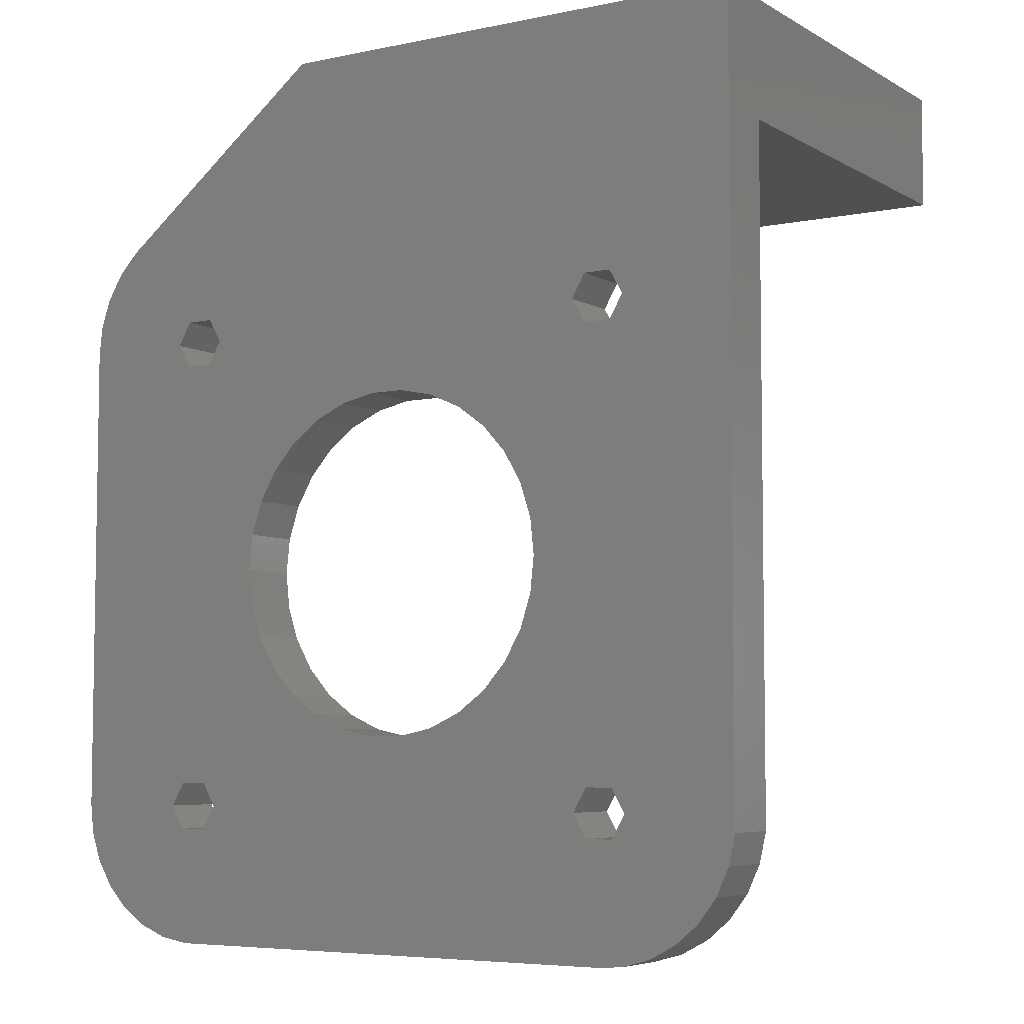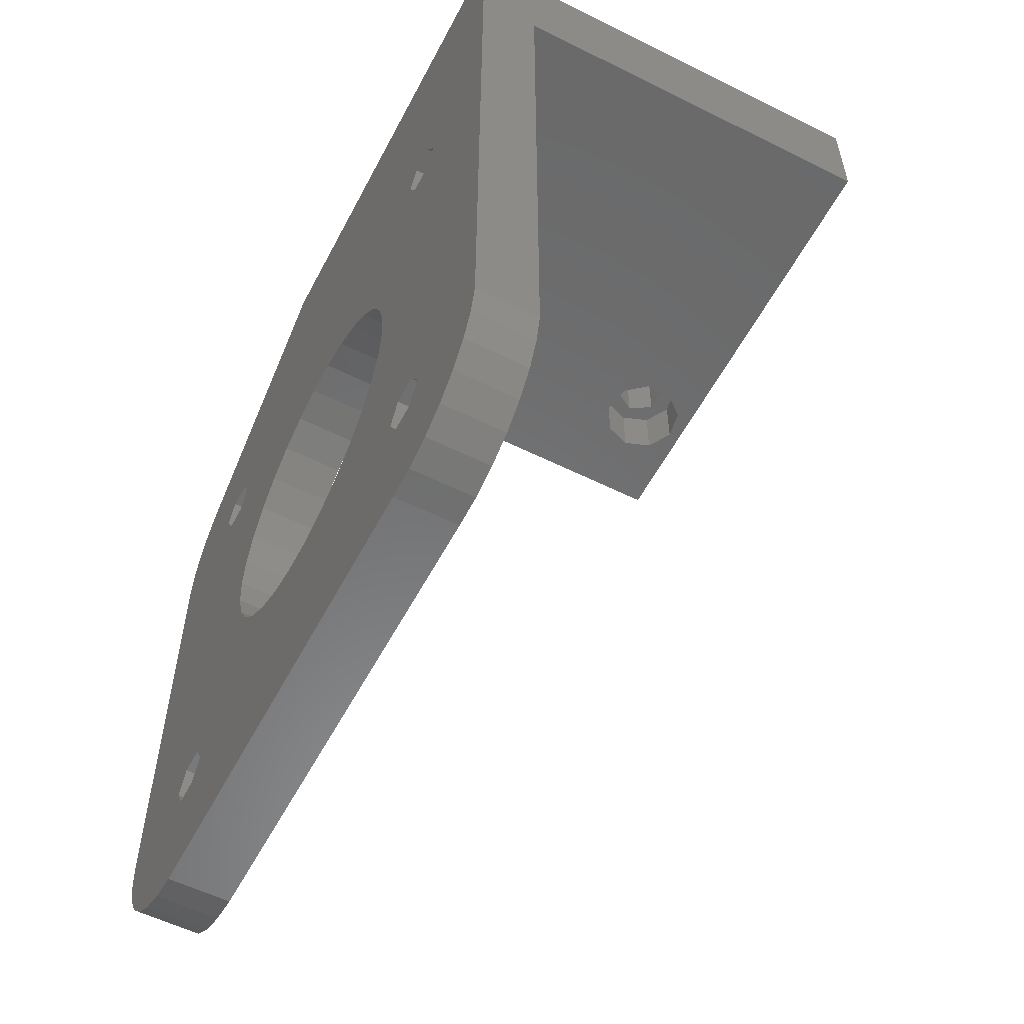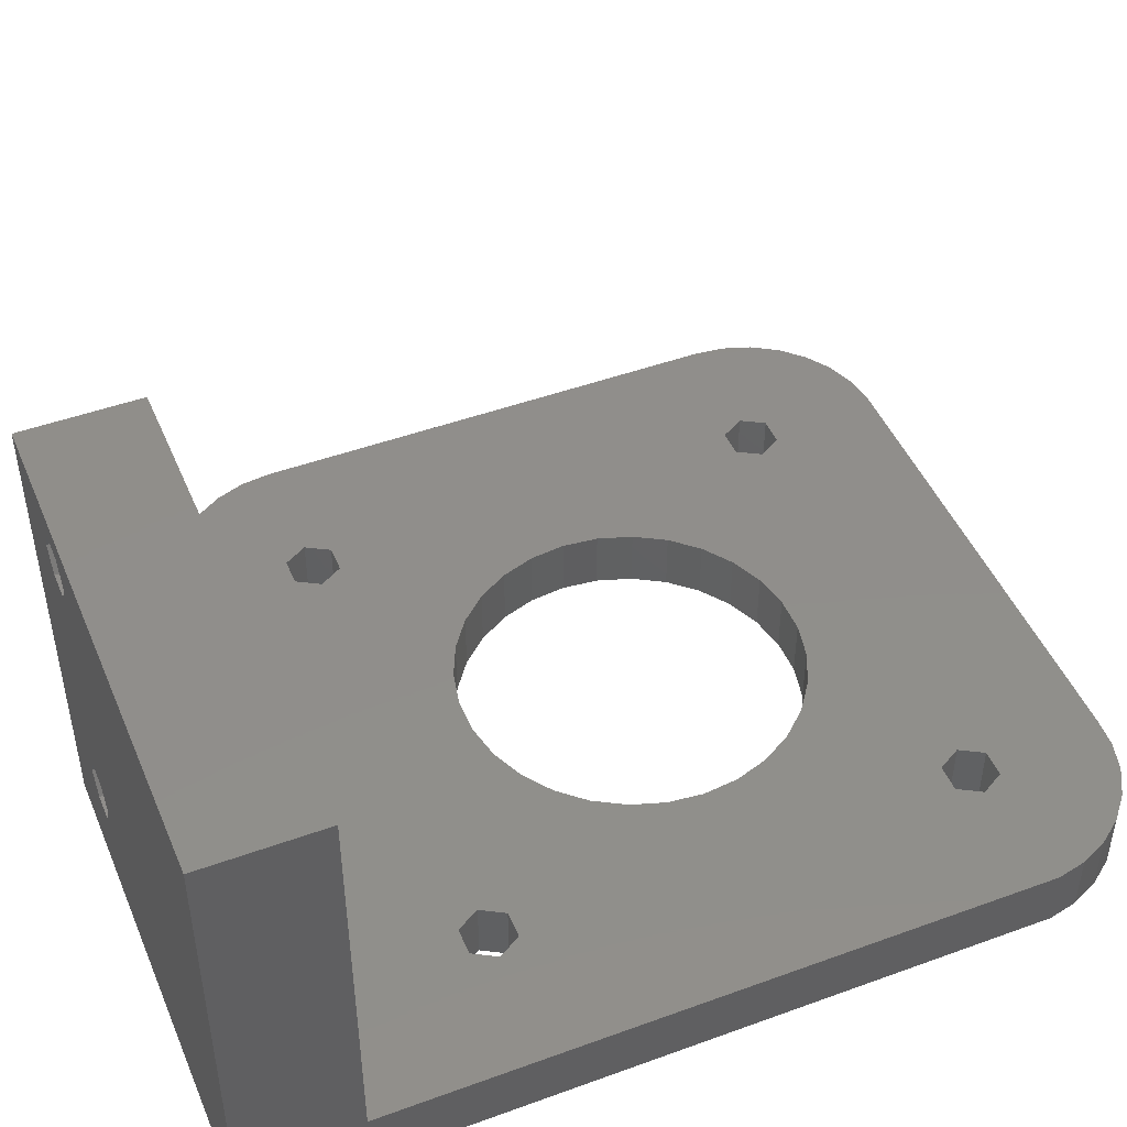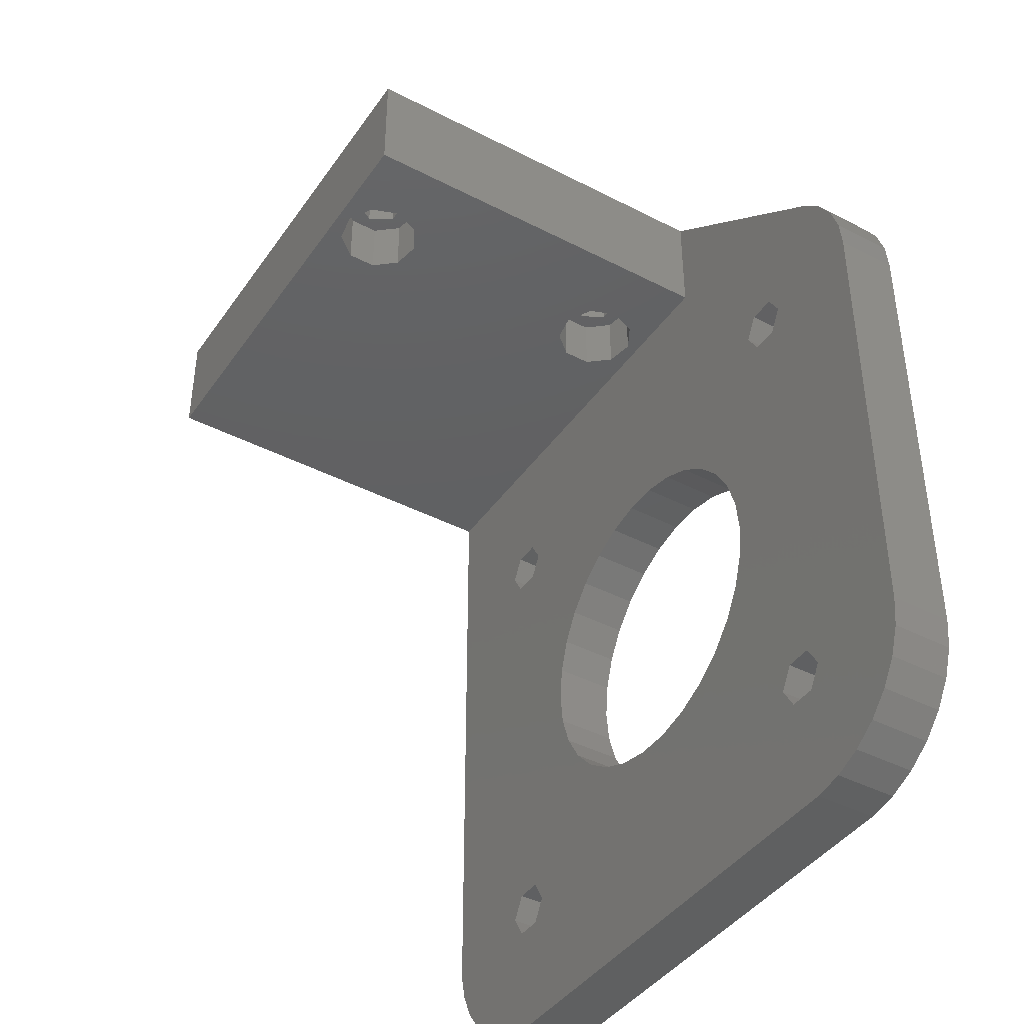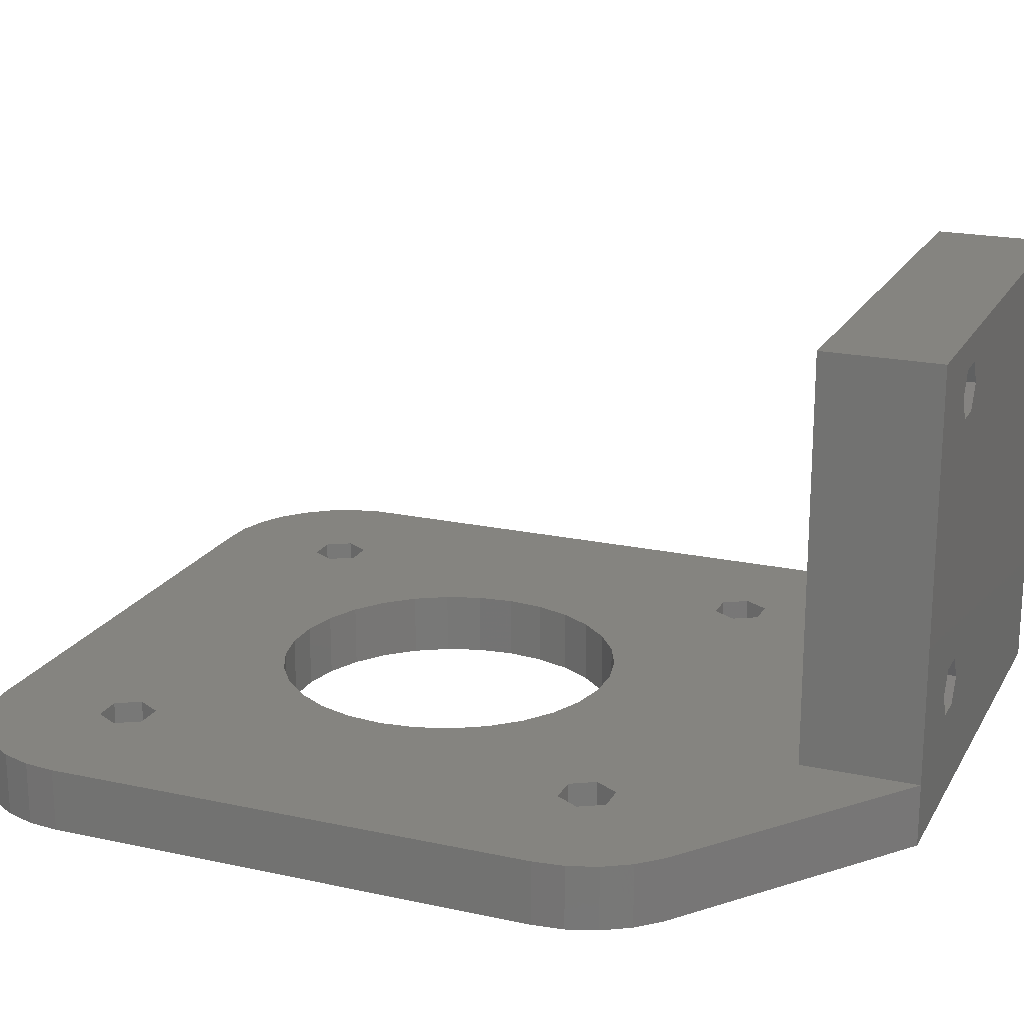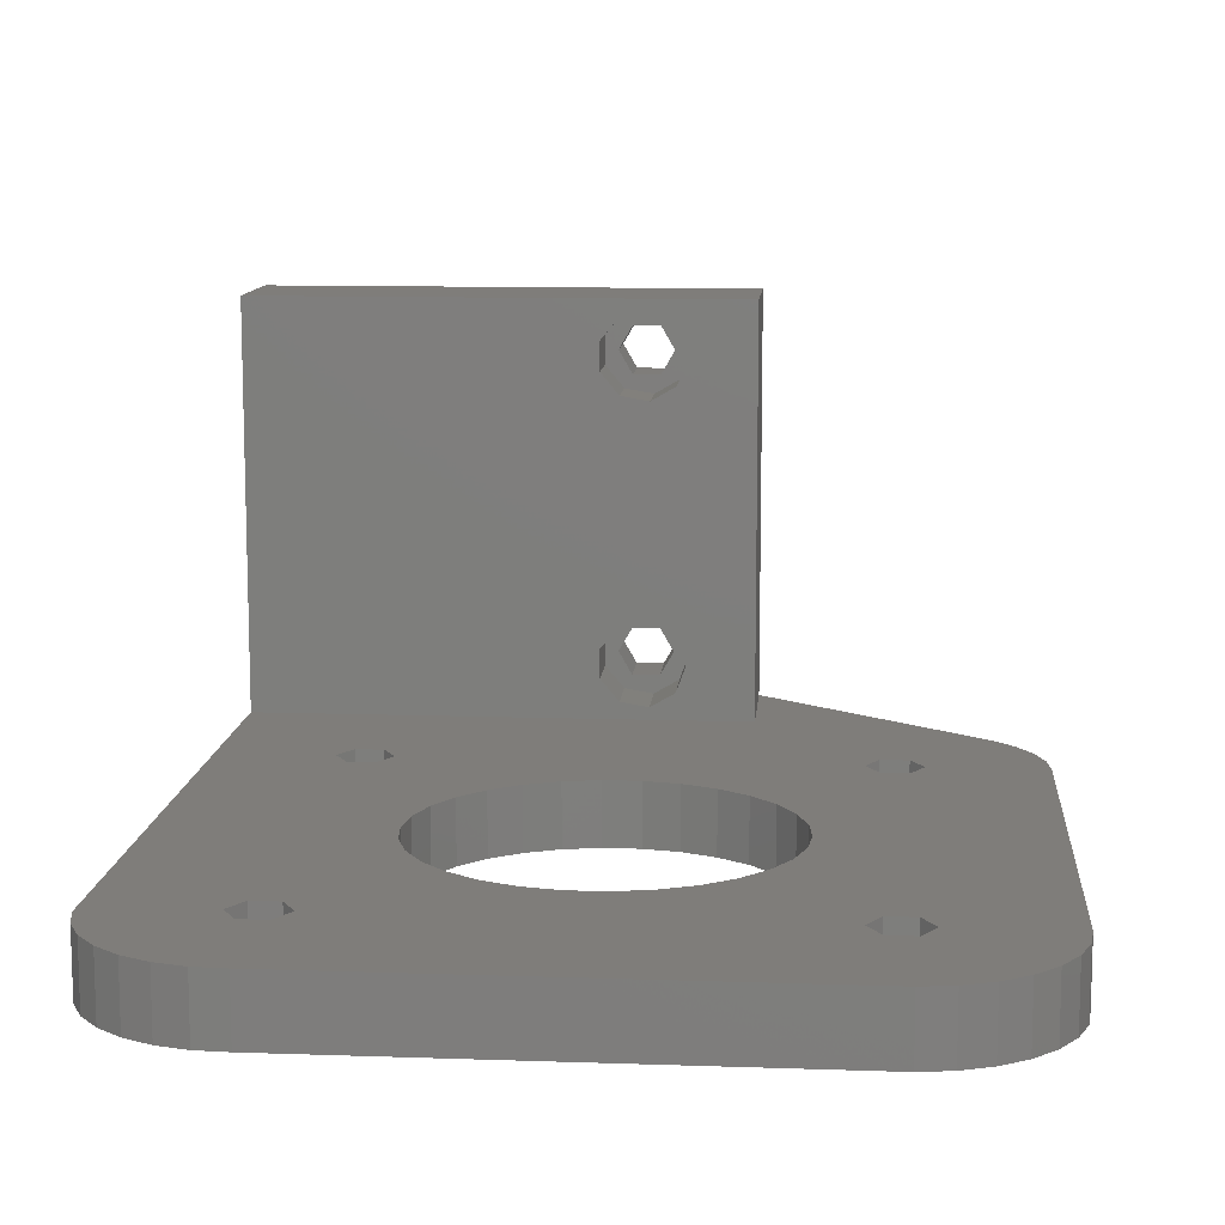
<metadata>
{"format":"stl","ext":"stl","renderer":"f3d","projection":"perspective","resolution":1024,"background":"white","views":[{"elev":-5.8,"azim":-147.8,"up":"+Y"},{"elev":-56.4,"azim":-117.5,"up":"+Y"},{"elev":46.8,"azim":-112.4,"up":"+Z"},{"elev":-41.7,"azim":58.1,"up":"+Y"},{"elev":19.9,"azim":111.9,"up":"+Z"},{"elev":11.2,"azim":4.8,"up":"+Z"}]}
</metadata>
<code>
# stl→obj: 220 verts, 464 faces
v 0 19.5 0
v 0 19.5 4
v 0 27 0
v 0 19.5 30
v 0 27 30
v 0.05276 -22.97 0
v 0.05276 -22.97 4
v 8.125 10.52 0
v 31.5 27 0
v 27.9 3.962 0
v 45.83 15.86 0
v 39.12 10.52 0
v 47.16 14.45 0
v 40.88 10.52 0
v 33.4 -0.03436 0
v 49 9 0
v 34.55 -2.026 0
v 48.79 10.93 0
v 25.65 -17.44 0
v 40.88 -20.48 0
v 23.35 -17.44 0
v 40.88 -23.52 0
v 49 -22 0
v 48.79 -23.93 0
v 9.875 -23.52 0
v 48.17 -25.78 0
v 8.125 -23.52 0
v 47.16 -27.45 0
v 45.83 -28.86 0
v 44.22 -29.95 0
v 42.41 -30.67 0
v 40.49 -30.99 0
v 9.487 -30.99 0
v 7.544 -30.88 0
v 5.669 -30.36 0
v 3.949 -29.45 0
v 2.466 -28.19 0
v 1.288 -26.64 0
v 0.4711 -24.87 0
v 9.875 10.52 0
v 10.75 9 0
v 33.4 -12.97 0
v 10.75 -22 0
v 39.12 -23.52 0
v 41.75 -22 0
v 19 -16.03 0
v 9.875 -20.48 0
v 17.14 -14.67 0
v 8.125 -20.48 0
v 7.25 -22 0
v 7.25 9 0
v 8.125 7.484 0
v 9.875 7.484 0
v 14.45 -10.97 0
v 13.74 -8.787 0
v 13.74 -4.213 0
v 14.45 -2.026 0
v 13.5 -6.5 0
v 15.6 -12.97 0
v 38.25 9 0
v 30 3.026 0
v 21.1 -16.96 0
v 38.25 -22 0
v 35.26 -4.213 0
v 35.26 -8.787 0
v 34.55 -10.97 0
v 35.5 -6.5 0
v 27.9 -16.96 0
v 30 -16.03 0
v 31.86 -14.67 0
v 41.75 9 0
v 48.17 12.78 0
v 40.88 7.484 0
v 31.86 1.675 0
v 39.12 7.484 0
v 25.65 4.44 0
v 17.14 1.675 0
v 19 3.026 0
v 23.35 4.44 0
v 21.1 3.962 0
v 15.6 -0.03436 0
v 39.12 -20.48 0
v 25.38 27 5.984
v 23.62 27 5.984
v 25.38 27 28.02
v 31.5 27 30
v 25.38 27 9.016
v 31.5 27 4
v 22.75 27 7.5
v 26.25 27 26.5
v 26.25 27 7.5
v 22.75 27 26.5
v 23.62 27 24.98
v 25.38 27 24.98
v 23.62 27 28.02
v 23.62 27 9.016
v 31.5 19.5 30
v 24.98 19.5 4.792
v 31.5 19.5 4
v 21.92 19.5 6.559
v 26.61 19.5 5.732
v 21.92 19.5 8.441
v 24.98 19.5 29.21
v 26.61 19.5 28.27
v 23.12 19.5 9.882
v 21.92 19.5 25.56
v 24.98 19.5 10.21
v 26.61 19.5 9.268
v 27.25 19.5 7.5
v 23.12 19.5 5.118
v 23.12 19.5 24.12
v 21.92 19.5 27.44
v 23.12 19.5 28.88
v 27.25 19.5 26.5
v 26.61 19.5 24.73
v 24.98 19.5 23.79
v 8.125 7.484 4
v 19 3.026 4
v 21.1 3.962 4
v 17.14 1.675 4
v 13.5 -6.5 4
v 13.74 -4.213 4
v 8.125 -23.52 4
v 7.25 -22 4
v 3.949 -29.45 4
v 38.25 -22 4
v 35.26 -4.213 4
v 35.5 -6.5 4
v 45.83 -28.86 4
v 44.22 -29.95 4
v 47.16 -27.45 4
v 48.17 -25.78 4
v 48.79 -23.93 4
v 49 -22 4
v 39.12 7.484 4
v 48.79 10.93 4
v 49 9 4
v 48.17 12.78 4
v 47.16 14.45 4
v 45.83 15.86 4
v 5.669 -30.36 4
v 9.875 10.52 4
v 10.75 9 4
v 2.466 -28.19 4
v 8.125 -20.48 4
v 23.35 4.44 4
v 25.65 4.44 4
v 41.75 -22 4
v 42.41 -30.67 4
v 40.88 -23.52 4
v 40.49 -30.99 4
v 7.544 -30.88 4
v 9.875 -23.52 4
v 10.75 -22 4
v 9.875 7.484 4
v 7.25 9 4
v 8.125 10.52 4
v 14.45 -10.97 4
v 13.74 -8.787 4
v 1.288 -26.64 4
v 15.6 -12.97 4
v 9.875 -20.48 4
v 0.4711 -24.87 4
v 14.45 -2.026 4
v 15.6 -0.03436 4
v 27.9 3.962 4
v 30 3.026 4
v 33.4 -12.97 4
v 31.86 -14.67 4
v 31.86 1.675 4
v 33.4 -0.03436 4
v 34.55 -2.026 4
v 34.55 -10.97 4
v 39.12 -20.48 4
v 40.88 -20.48 4
v 35.26 -8.787 4
v 17.14 -14.67 4
v 9.487 -30.99 4
v 30 -16.03 4
v 27.9 -16.96 4
v 25.65 -17.44 4
v 23.35 -17.44 4
v 21.1 -16.96 4
v 19 -16.03 4
v 39.12 -23.52 4
v 40.88 10.52 4
v 41.75 9 4
v 40.88 7.484 4
v 38.25 9 4
v 39.12 10.52 4
v 23.62 23.35 9.016
v 22.75 23.35 7.5
v 23.62 23.35 5.984
v 25.38 23.35 9.016
v 26.25 23.35 7.5
v 25.38 23.35 5.984
v 23.62 23.35 28.02
v 22.75 23.35 26.5
v 23.62 23.35 24.98
v 25.38 23.35 28.02
v 26.25 23.35 26.5
v 25.38 23.35 24.98
v 21.92 23.35 6.559
v 21.92 23.35 8.441
v 23.12 23.35 5.118
v 24.98 23.35 4.792
v 26.61 23.35 5.732
v 27.25 23.35 7.5
v 26.61 23.35 9.268
v 24.98 23.35 10.21
v 23.12 23.35 9.882
v 21.92 23.35 25.56
v 21.92 23.35 27.44
v 23.12 23.35 24.12
v 24.98 23.35 23.79
v 26.61 23.35 24.73
v 27.25 23.35 26.5
v 26.61 23.35 28.27
v 24.98 23.35 29.21
v 23.12 23.35 28.88
f 1 2 3
f 3 2 4
f 3 4 5
f 1 6 2
f 2 6 7
f 1 3 6
f 8 3 9
f 10 9 11
f 12 13 14
f 15 16 17
f 15 18 16
f 19 20 21
f 22 23 24
f 25 24 26
f 27 26 28
f 6 28 29
f 6 29 30
f 6 30 31
f 6 31 32
f 6 32 33
f 6 33 34
f 6 34 35
f 6 35 36
f 6 36 37
f 6 37 38
f 6 38 39
f 40 9 41
f 42 16 23
f 43 44 25
f 6 27 28
f 45 23 22
f 46 47 48
f 6 49 50
f 6 3 51
f 10 11 12
f 6 51 52
f 6 52 53
f 6 53 9
f 53 41 9
f 8 9 40
f 51 3 8
f 54 6 55
f 56 6 57
f 6 58 55
f 59 6 54
f 48 49 59
f 6 59 49
f 60 61 12
f 43 46 62
f 43 62 21
f 43 21 63
f 20 19 23
f 17 16 64
f 65 16 66
f 67 16 65
f 68 69 23
f 69 70 23
f 66 16 42
f 70 42 23
f 64 16 67
f 71 72 73
f 74 18 15
f 14 13 72
f 75 74 61
f 76 9 10
f 77 9 78
f 79 9 76
f 80 9 79
f 78 9 80
f 81 9 77
f 6 9 81
f 6 81 57
f 63 21 82
f 6 56 58
f 73 72 18
f 82 21 20
f 44 22 24
f 74 73 18
f 68 23 19
f 12 11 13
f 10 12 61
f 73 74 75
f 14 72 71
f 75 61 60
f 27 6 50
f 20 23 45
f 43 63 44
f 46 43 47
f 44 24 25
f 49 48 47
f 25 26 27
f 83 9 84
f 85 5 86
f 87 5 88
f 3 5 89
f 3 89 84
f 3 84 9
f 9 83 88
f 85 86 90
f 83 91 88
f 91 87 88
f 88 5 92
f 88 92 93
f 88 93 94
f 88 94 86
f 94 90 86
f 95 5 85
f 92 5 95
f 89 5 96
f 96 5 87
f 5 4 97
f 86 5 97
f 98 2 99
f 4 2 100
f 101 98 99
f 4 100 102
f 103 104 97
f 4 102 105
f 106 4 107
f 97 108 99
f 97 107 108
f 108 109 99
f 109 101 99
f 110 2 98
f 100 2 110
f 111 106 107
f 112 4 106
f 113 4 112
f 104 114 97
f 103 4 113
f 97 4 103
f 97 114 107
f 114 115 107
f 115 116 107
f 116 111 107
f 105 107 4
f 117 2 7
f 118 119 99
f 120 118 99
f 121 122 7
f 123 124 125
f 126 127 128
f 129 99 130
f 131 99 129
f 132 99 131
f 133 99 132
f 134 99 133
f 135 99 134
f 136 99 137
f 138 99 136
f 139 99 138
f 140 99 139
f 88 99 140
f 141 123 125
f 142 143 99
f 125 124 144
f 124 145 144
f 146 147 99
f 148 149 130
f 150 151 149
f 152 153 141
f 152 154 153
f 155 117 7
f 156 2 117
f 157 2 156
f 99 2 157
f 143 155 99
f 99 157 142
f 158 144 145
f 122 155 7
f 144 159 160
f 161 162 154
f 160 121 163
f 164 155 122
f 165 155 164
f 99 155 165
f 99 165 120
f 119 146 99
f 121 7 163
f 161 158 162
f 166 99 147
f 167 99 166
f 168 169 151
f 170 99 167
f 171 99 170
f 172 99 171
f 126 173 151
f 127 99 172
f 174 175 99
f 176 173 126
f 126 174 99
f 173 168 151
f 177 161 152
f 177 152 178
f 151 169 178
f 169 179 178
f 179 180 178
f 180 181 178
f 181 182 178
f 182 183 178
f 183 184 178
f 184 177 178
f 152 161 154
f 126 99 127
f 159 121 160
f 158 159 144
f 126 128 176
f 148 150 149
f 185 126 151
f 186 187 137
f 148 99 175
f 130 99 148
f 188 135 134
f 189 99 135
f 190 99 189
f 186 99 190
f 187 188 137
f 137 99 186
f 137 188 134
f 150 185 151
f 153 123 141
f 145 162 158
f 6 39 7
f 7 39 163
f 39 38 163
f 163 38 160
f 38 37 160
f 160 37 144
f 144 37 36
f 125 144 36
f 125 36 35
f 141 125 35
f 141 35 34
f 152 141 34
f 152 34 33
f 178 152 33
f 178 33 32
f 151 178 32
f 151 32 31
f 149 151 31
f 149 31 30
f 130 149 30
f 130 30 29
f 129 130 29
f 129 29 28
f 131 129 28
f 131 28 26
f 132 131 26
f 132 26 24
f 133 132 24
f 133 24 23
f 134 133 23
f 134 23 16
f 137 134 16
f 16 18 136
f 137 16 136
f 18 72 138
f 136 18 138
f 72 13 139
f 138 72 139
f 13 11 140
f 139 13 140
f 9 88 11
f 11 88 140
f 49 145 124
f 50 49 124
f 124 123 27
f 50 124 27
f 47 162 145
f 49 47 145
f 154 162 43
f 43 162 47
f 154 43 153
f 153 43 25
f 153 25 123
f 123 25 27
f 8 157 156
f 51 8 156
f 156 117 52
f 51 156 52
f 40 142 157
f 8 40 157
f 143 142 41
f 41 142 40
f 143 41 155
f 155 41 53
f 155 53 117
f 117 53 52
f 56 122 121
f 58 56 121
f 121 159 55
f 58 121 55
f 57 164 122
f 56 57 122
f 81 165 164
f 57 81 164
f 77 120 165
f 81 77 165
f 78 118 120
f 77 78 120
f 80 119 118
f 78 80 118
f 79 146 119
f 80 79 119
f 76 147 146
f 79 76 146
f 10 166 147
f 76 10 147
f 61 167 166
f 10 61 166
f 74 170 167
f 61 74 167
f 171 170 15
f 15 170 74
f 172 171 17
f 17 171 15
f 127 172 64
f 64 172 17
f 128 127 67
f 67 127 64
f 128 67 176
f 176 67 65
f 176 65 173
f 173 65 66
f 173 66 168
f 168 66 42
f 168 42 169
f 169 42 70
f 169 70 179
f 179 70 69
f 179 69 180
f 180 69 68
f 180 68 181
f 181 68 19
f 181 19 182
f 182 19 21
f 182 21 183
f 183 21 62
f 183 62 184
f 184 62 46
f 184 46 177
f 177 46 48
f 161 177 48
f 59 161 48
f 158 161 59
f 54 158 59
f 159 158 54
f 55 159 54
f 82 174 126
f 63 82 126
f 126 185 44
f 63 126 44
f 20 175 174
f 82 20 174
f 148 175 45
f 45 175 20
f 148 45 150
f 150 45 22
f 150 22 185
f 185 22 44
f 12 190 189
f 60 12 189
f 189 135 75
f 60 189 75
f 14 186 190
f 12 14 190
f 187 186 71
f 71 186 14
f 187 71 188
f 188 71 73
f 188 73 135
f 135 73 75
f 97 99 88
f 86 97 88
f 89 96 191
f 192 89 191
f 193 84 89
f 192 193 89
f 87 194 96
f 96 194 191
f 91 195 87
f 87 195 194
f 91 83 195
f 195 83 196
f 196 83 84
f 193 196 84
f 92 95 197
f 198 92 197
f 199 93 92
f 198 199 92
f 85 200 95
f 95 200 197
f 90 201 85
f 85 201 200
f 90 94 201
f 201 94 202
f 202 94 93
f 199 202 93
f 203 204 102
f 100 203 102
f 110 205 203
f 100 110 203
f 98 206 205
f 110 98 205
f 101 207 206
f 98 101 206
f 208 207 109
f 109 207 101
f 208 109 209
f 209 109 108
f 209 108 210
f 210 108 107
f 210 107 211
f 211 107 105
f 204 211 105
f 102 204 105
f 212 213 112
f 106 212 112
f 111 214 212
f 106 111 212
f 116 215 214
f 111 116 214
f 115 216 215
f 116 115 215
f 217 216 114
f 114 216 115
f 217 114 218
f 218 114 104
f 218 104 219
f 219 104 103
f 219 103 220
f 220 103 113
f 213 220 113
f 112 213 113
f 205 206 207
f 196 205 207
f 195 196 208
f 191 194 210
f 203 205 204
f 204 192 211
f 204 205 192
f 211 191 210
f 210 194 209
f 209 195 208
f 208 196 207
f 192 191 211
f 196 193 205
f 194 195 209
f 193 192 205
f 214 215 216
f 202 214 216
f 201 202 217
f 197 200 219
f 212 214 213
f 213 198 220
f 213 214 198
f 220 197 219
f 219 200 218
f 218 201 217
f 217 202 216
f 198 197 220
f 202 199 214
f 200 201 218
f 199 198 214

</code>
